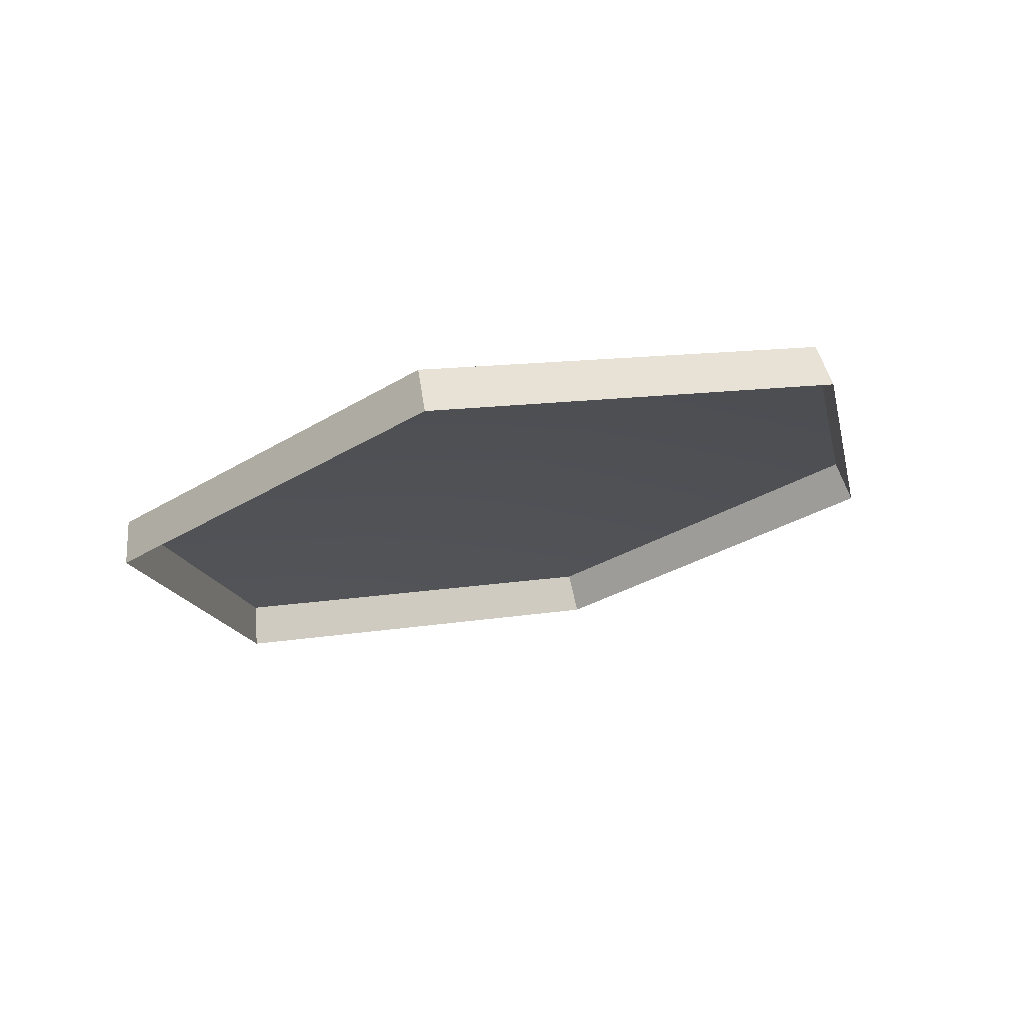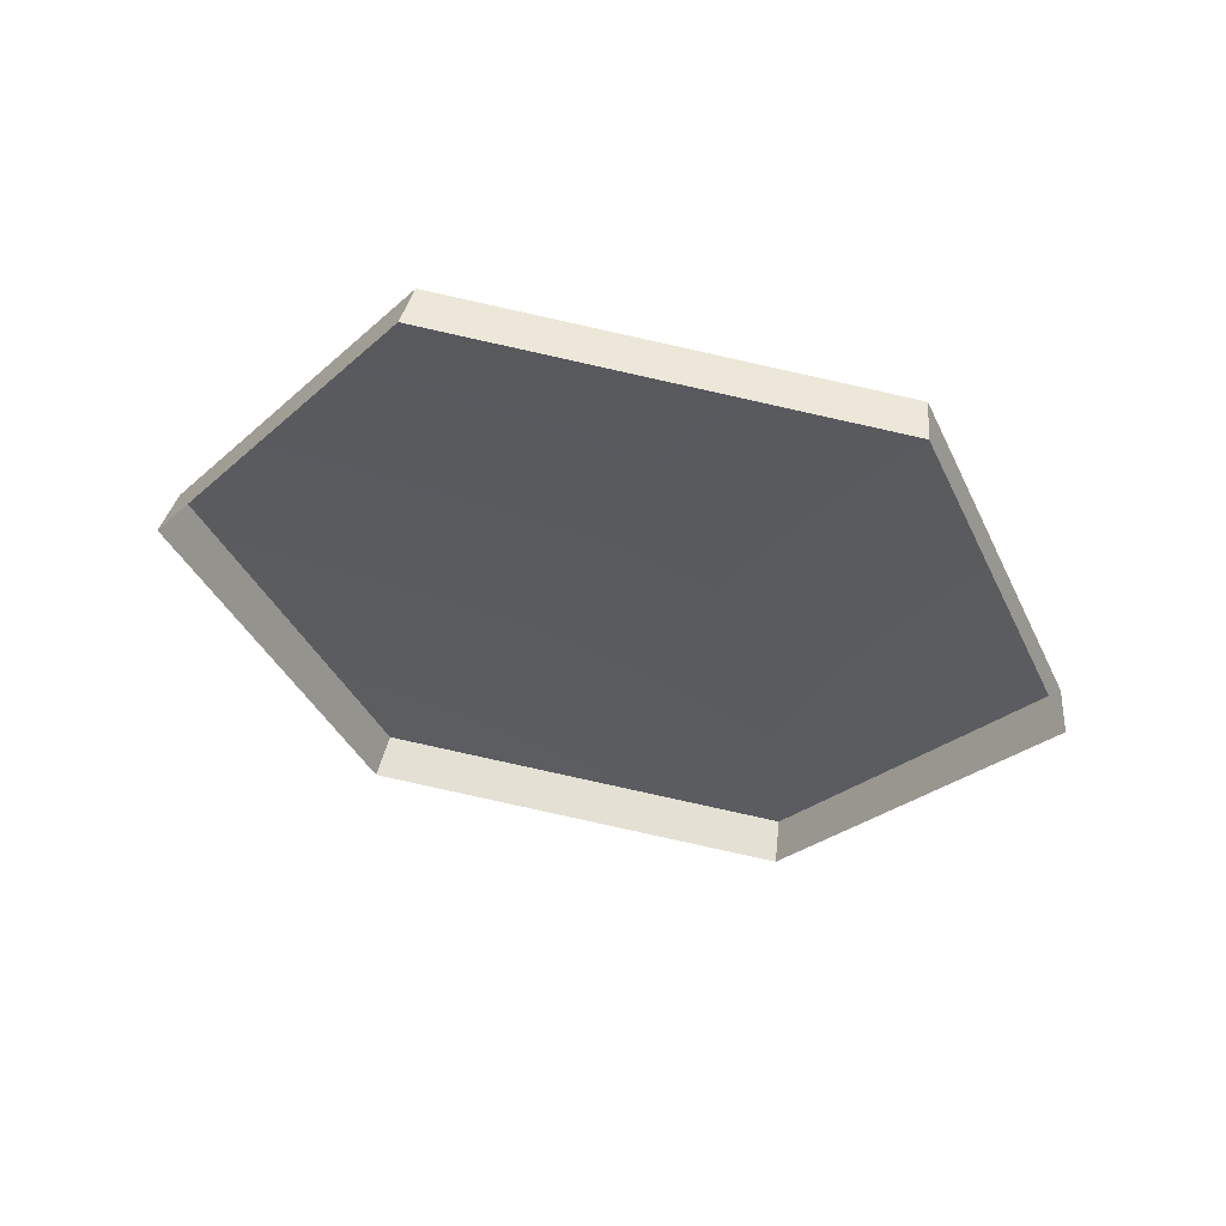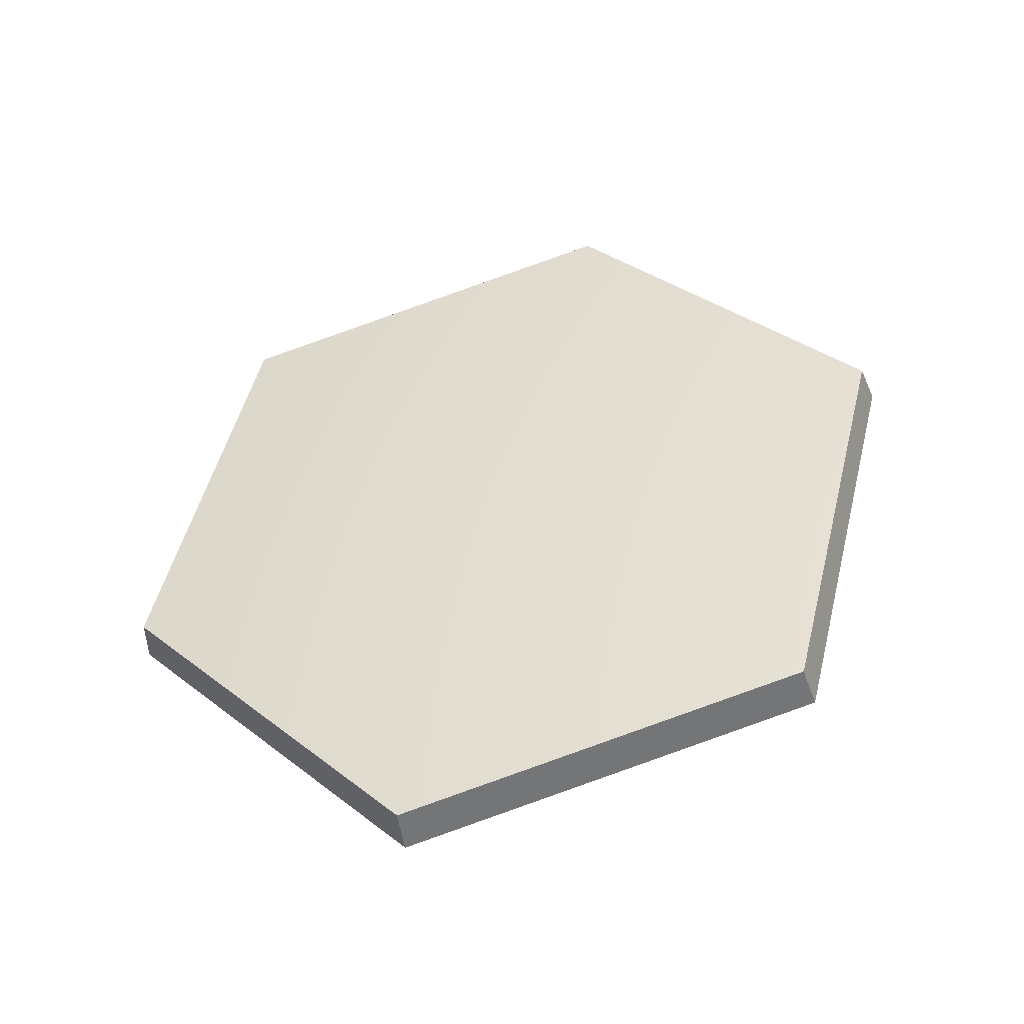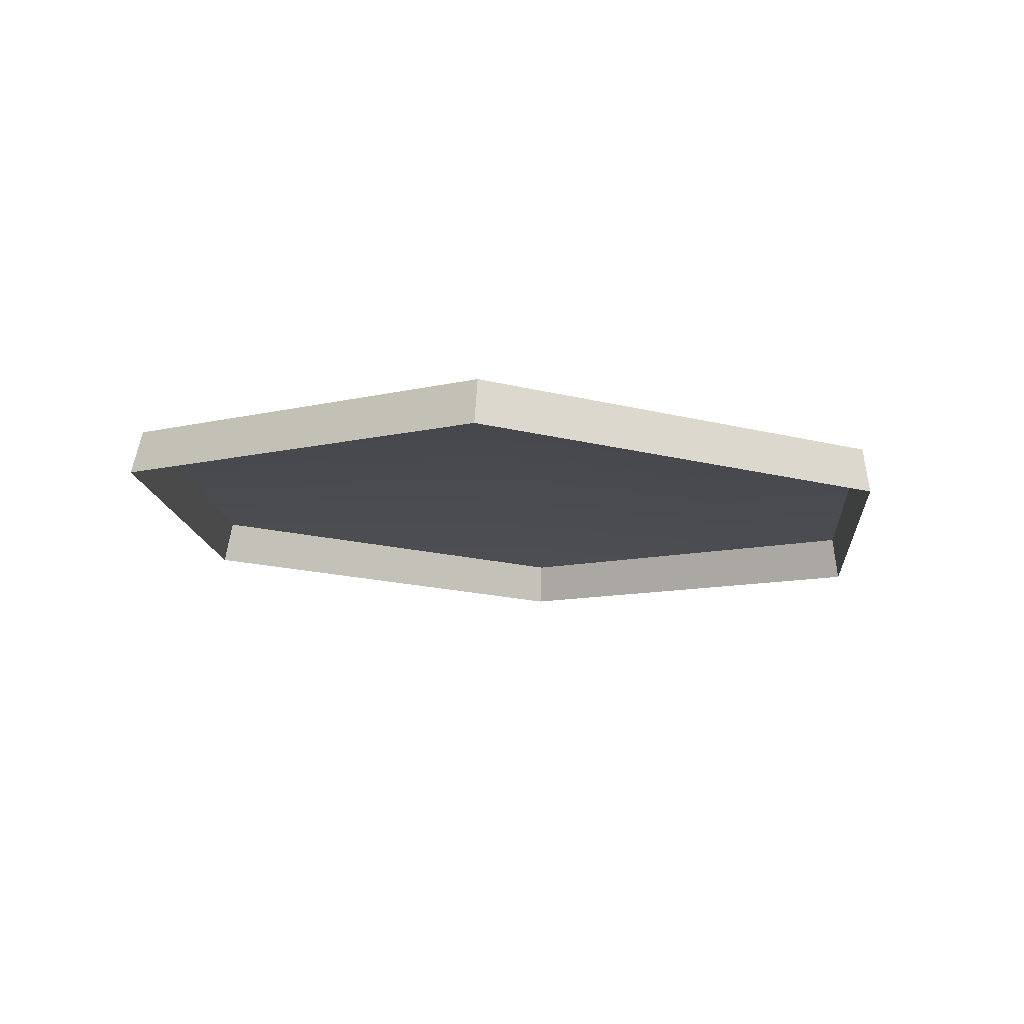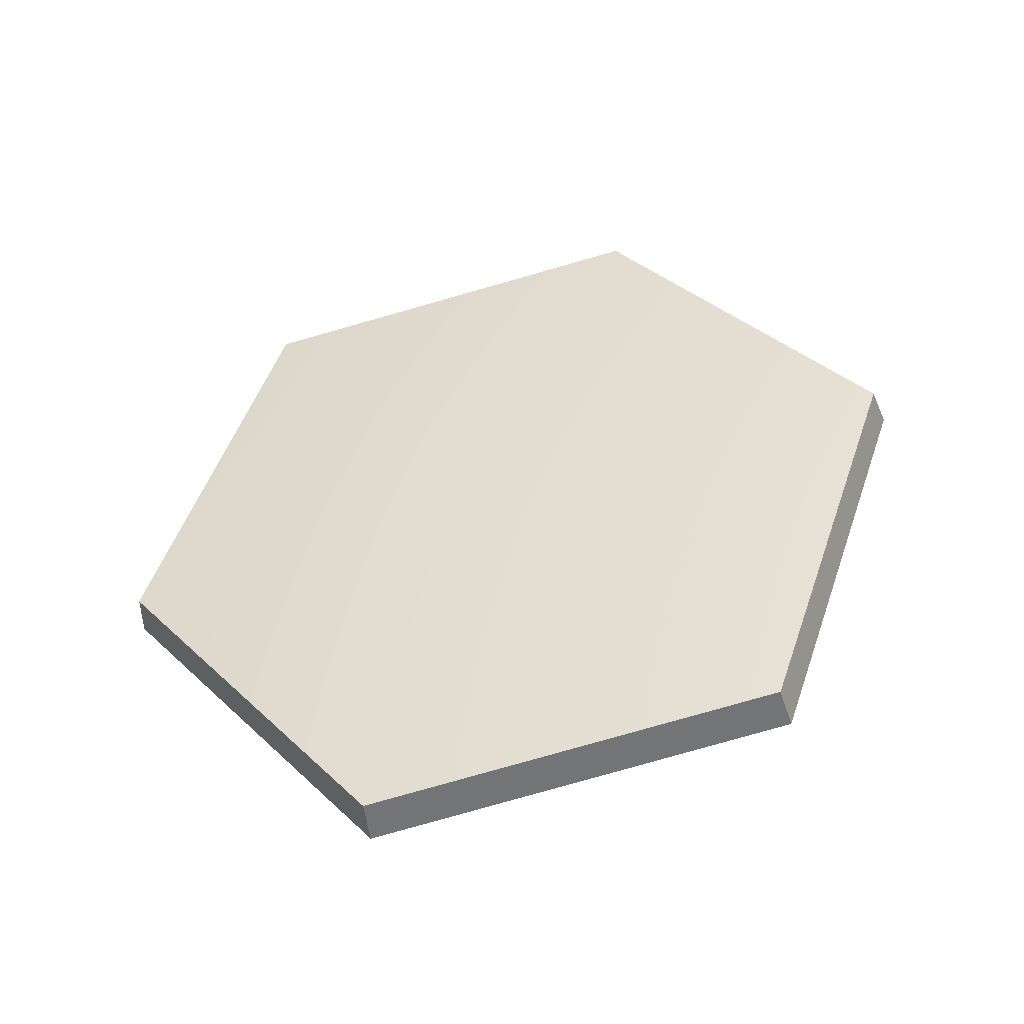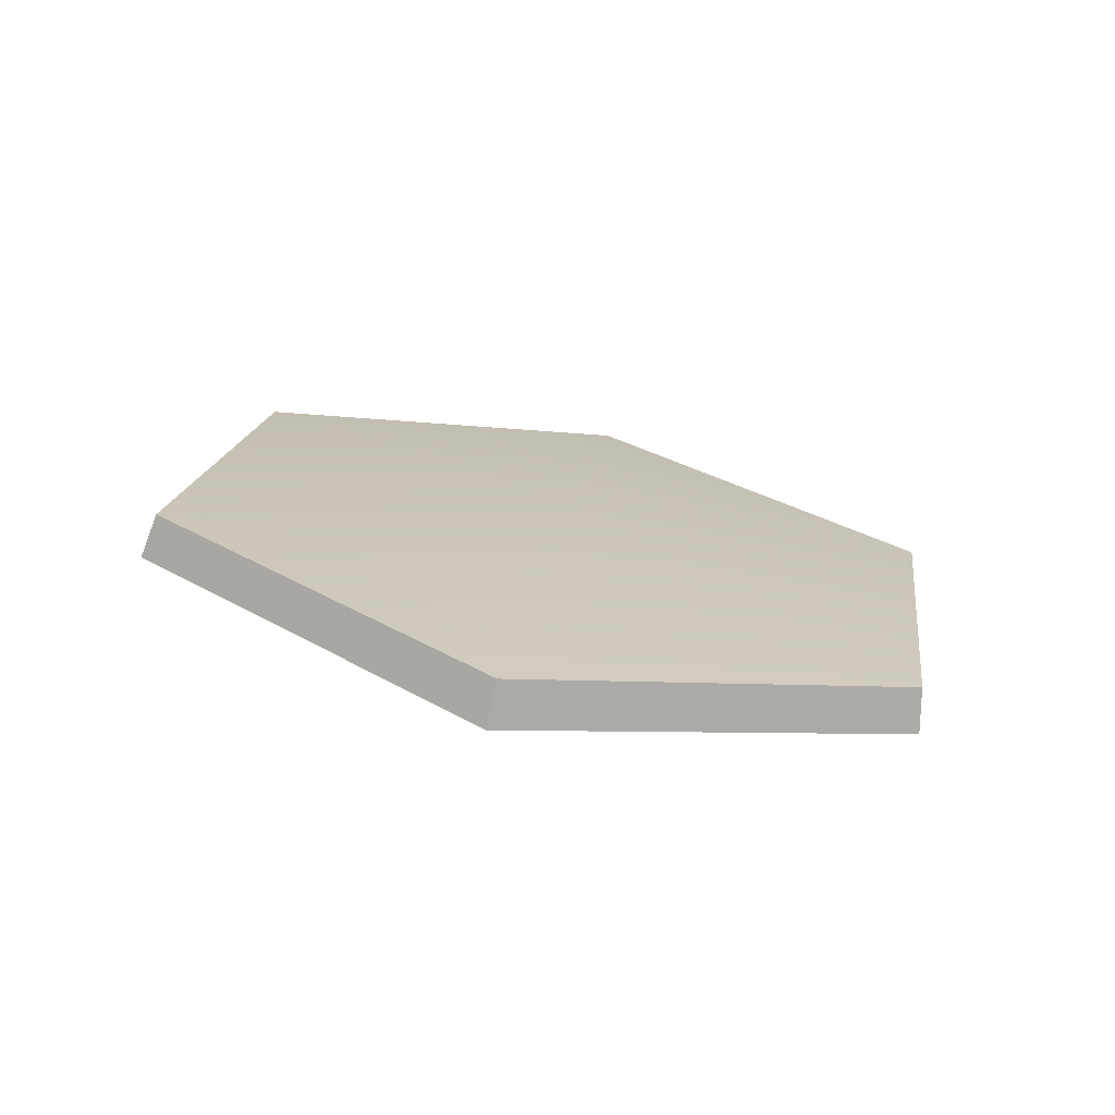
<metadata>
{"format":"obj","ext":"obj","renderer":"f3d","projection":"perspective","resolution":1024,"background":"white","views":[{"elev":-24.8,"azim":-137.4,"up":"+Z"},{"elev":-42.1,"azim":113.3,"up":"+Z"},{"elev":53.1,"azim":-76.0,"up":"+Z"},{"elev":-26.3,"azim":154.9,"up":"+Z"},{"elev":53.2,"azim":-71.2,"up":"+Z"},{"elev":26.9,"azim":39.1,"up":"+Z"}]}
</metadata>
<code>
g shield_level1_3
v 0.1335 0.4793 -0.1502
v 0.1324 0.481 -0.1206
v -0.1471 0.479 -0.1045
v -0.1517 0.4772 -0.1337
v -0.1517 0.4772 -0.1337
v -0.1471 0.479 -0.1045
v -0.2813 0.2465 -0.0431
v -0.2886 0.2401 -0.0711
v -0.2886 0.2401 -0.0711
v -0.2813 0.2465 -0.0431
v -0.1398 0.00961 0.003861
v -0.1442 -0.00176 -0.02315
v -0.1442 -0.00176 -0.02315
v -0.1398 0.00961 0.003861
v 0.1403 0.008673 -0.01168
v 0.1416 -0.002731 -0.03901
v 0.1416 -0.002731 -0.03901
v 0.1403 0.008673 -0.01168
v 0.2768 0.2451 -0.07408
v 0.2809 0.2385 -0.1027
v 0.2809 0.2385 -0.1027
v 0.2768 0.2451 -0.07408
v 0.1324 0.481 -0.1206
v 0.1335 0.4793 -0.1502
v 0.1403 0.008673 -0.01168
v -0.001423 0.2493 -0.03847
v 0.2768 0.2451 -0.07408
v -0.1398 0.00961 0.003861
v 0.1324 0.481 -0.1206
v -0.2813 0.2465 -0.0431
v -0.1471 0.479 -0.1045
g shield_level1_3_0
f 3 2 1
f 4 3 1
f 7 6 5
f 8 7 5
f 11 10 9
f 12 11 9
f 15 14 13
f 16 15 13
f 19 18 17
f 20 19 17
f 23 22 21
f 24 23 21
f 27 26 25
f 25 26 28
f 29 26 27
f 28 26 30
f 31 26 29
f 30 26 31

</code>
